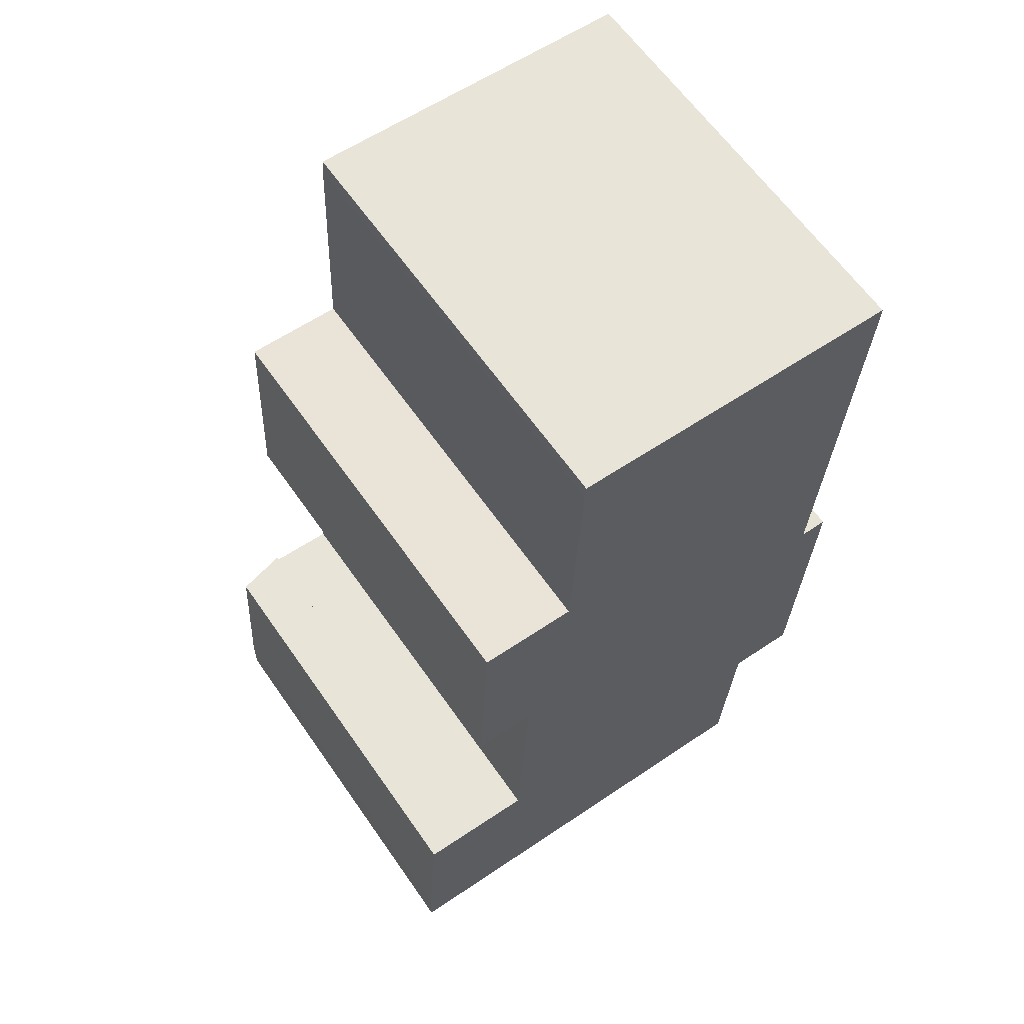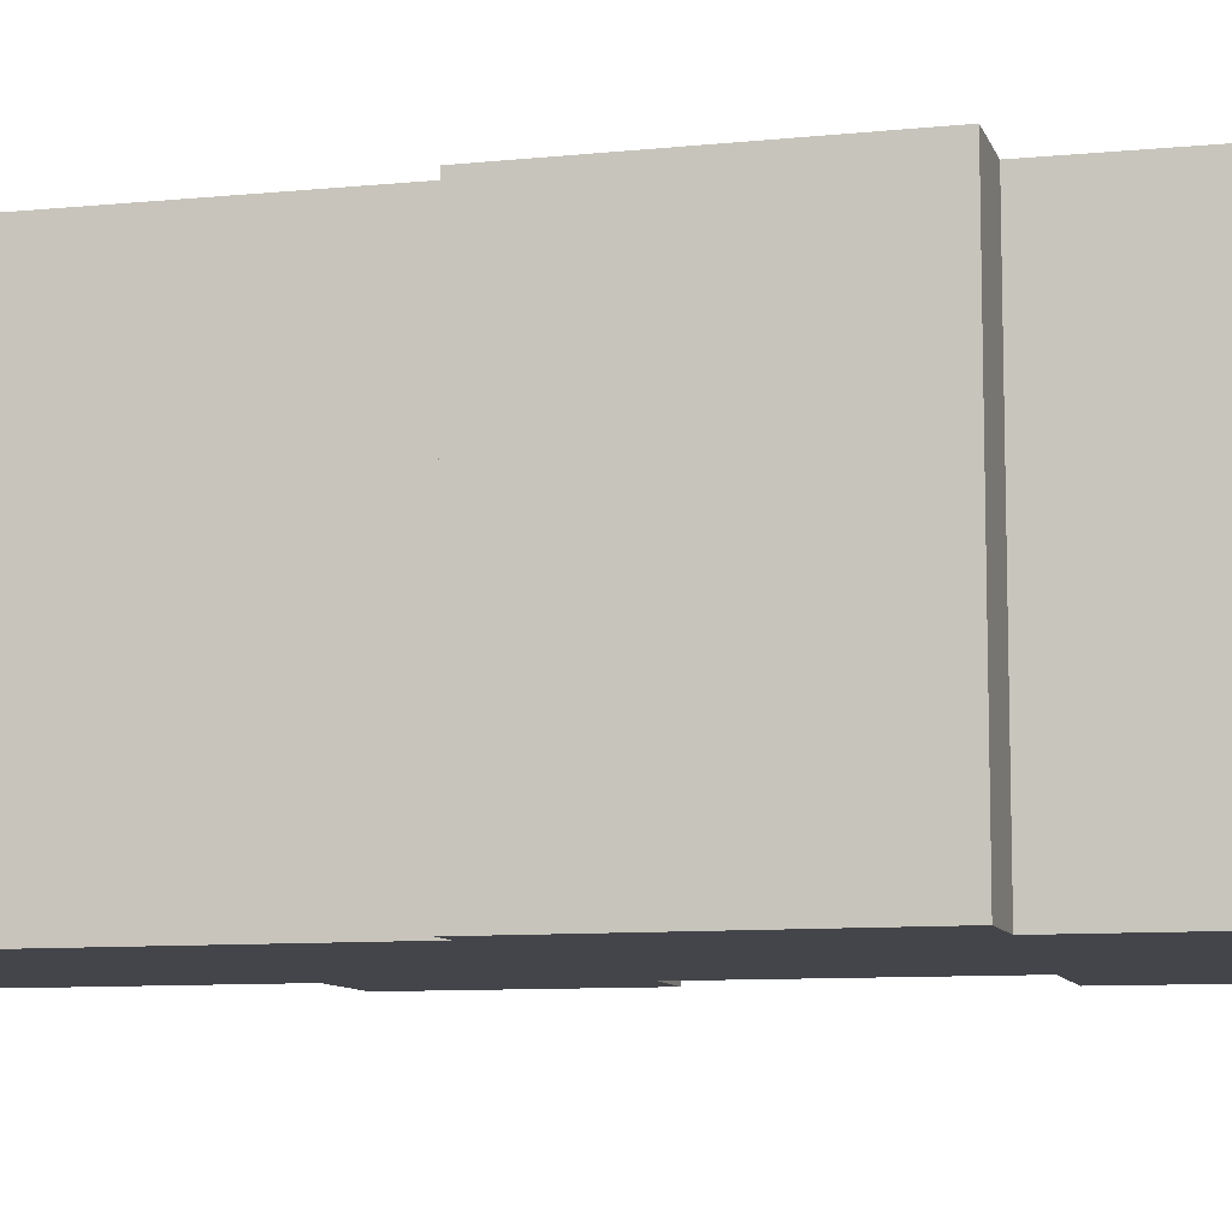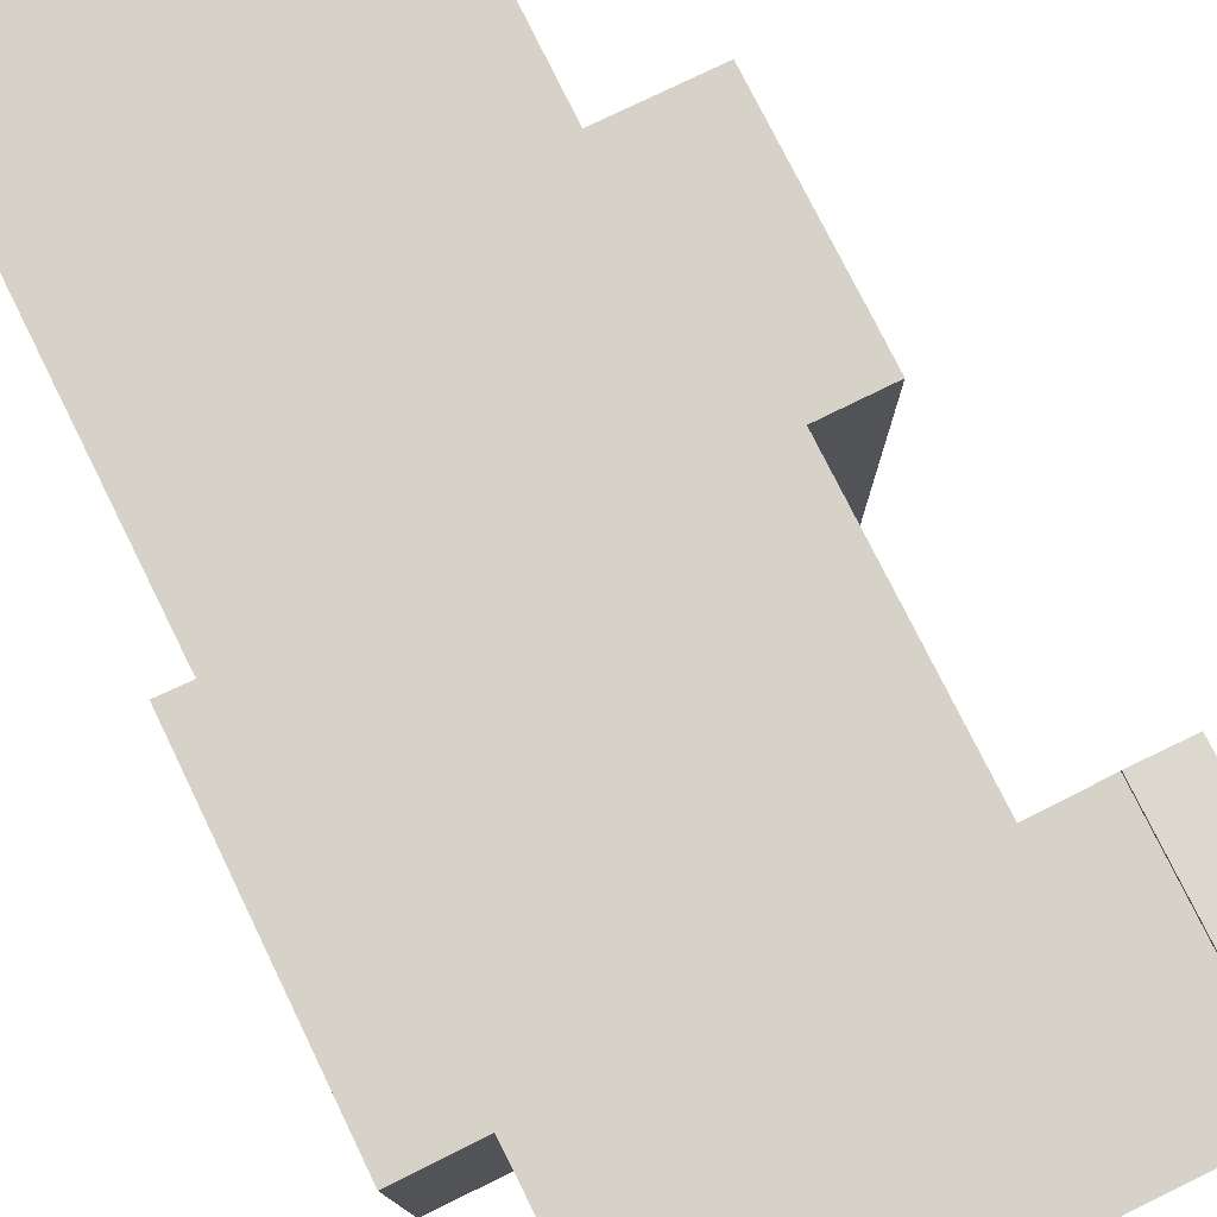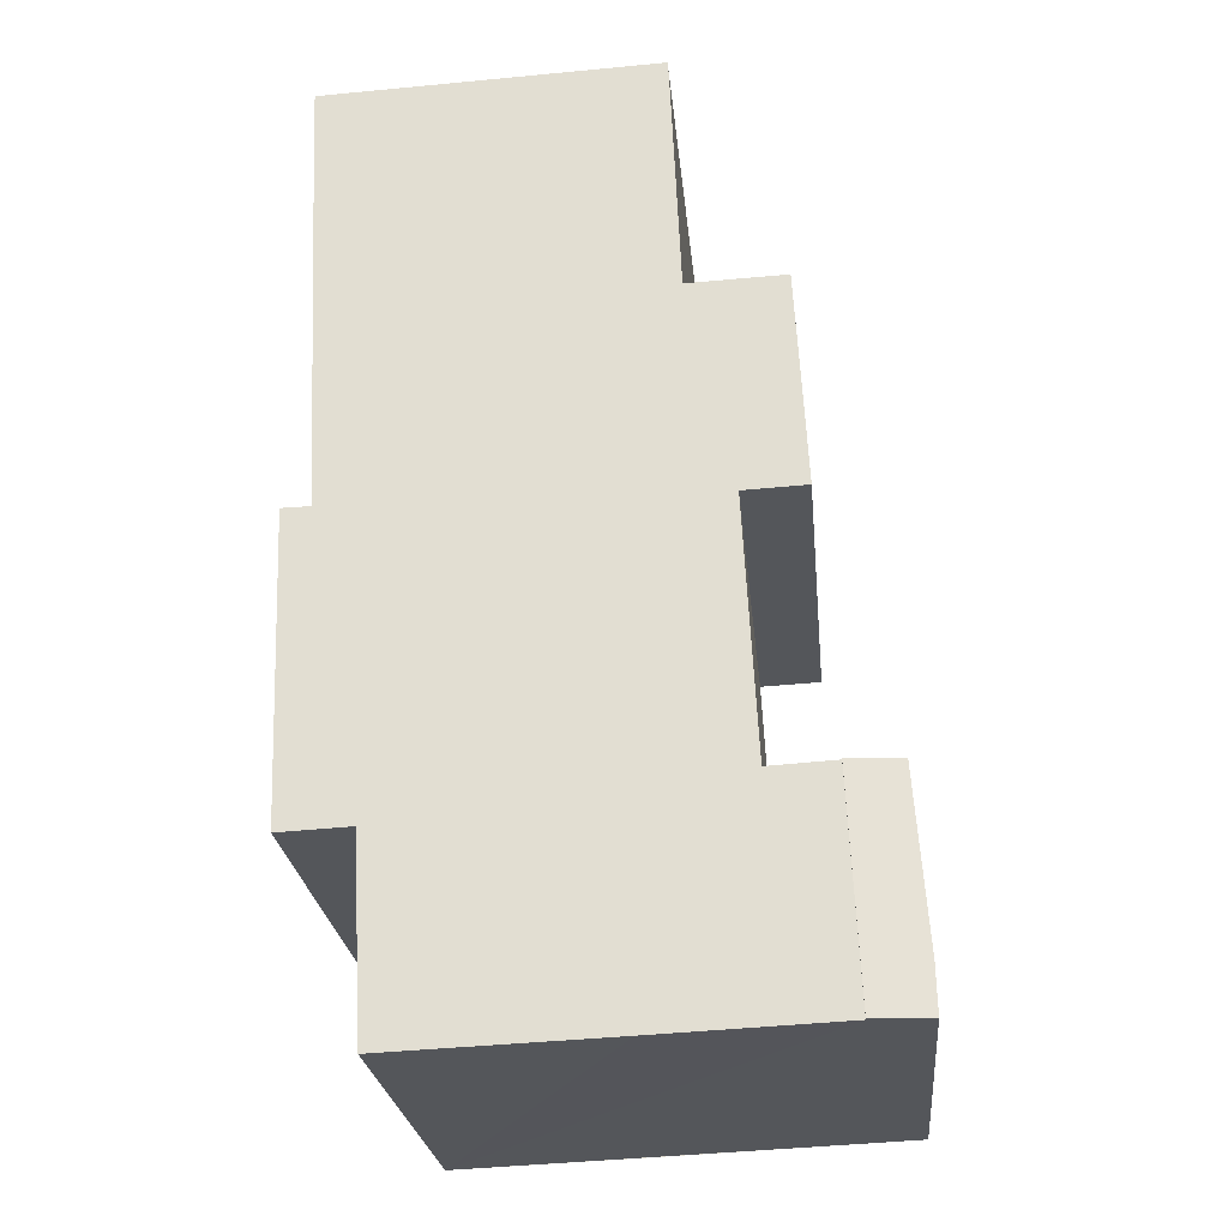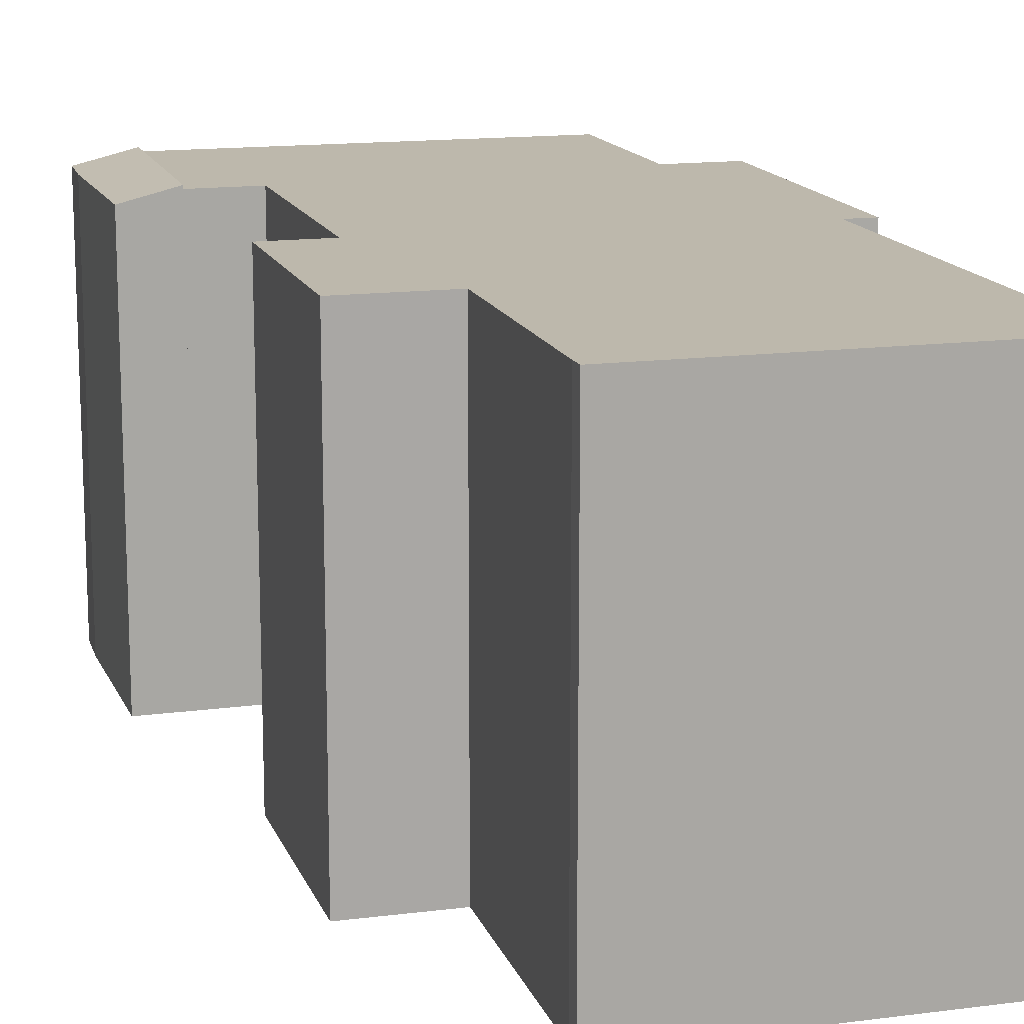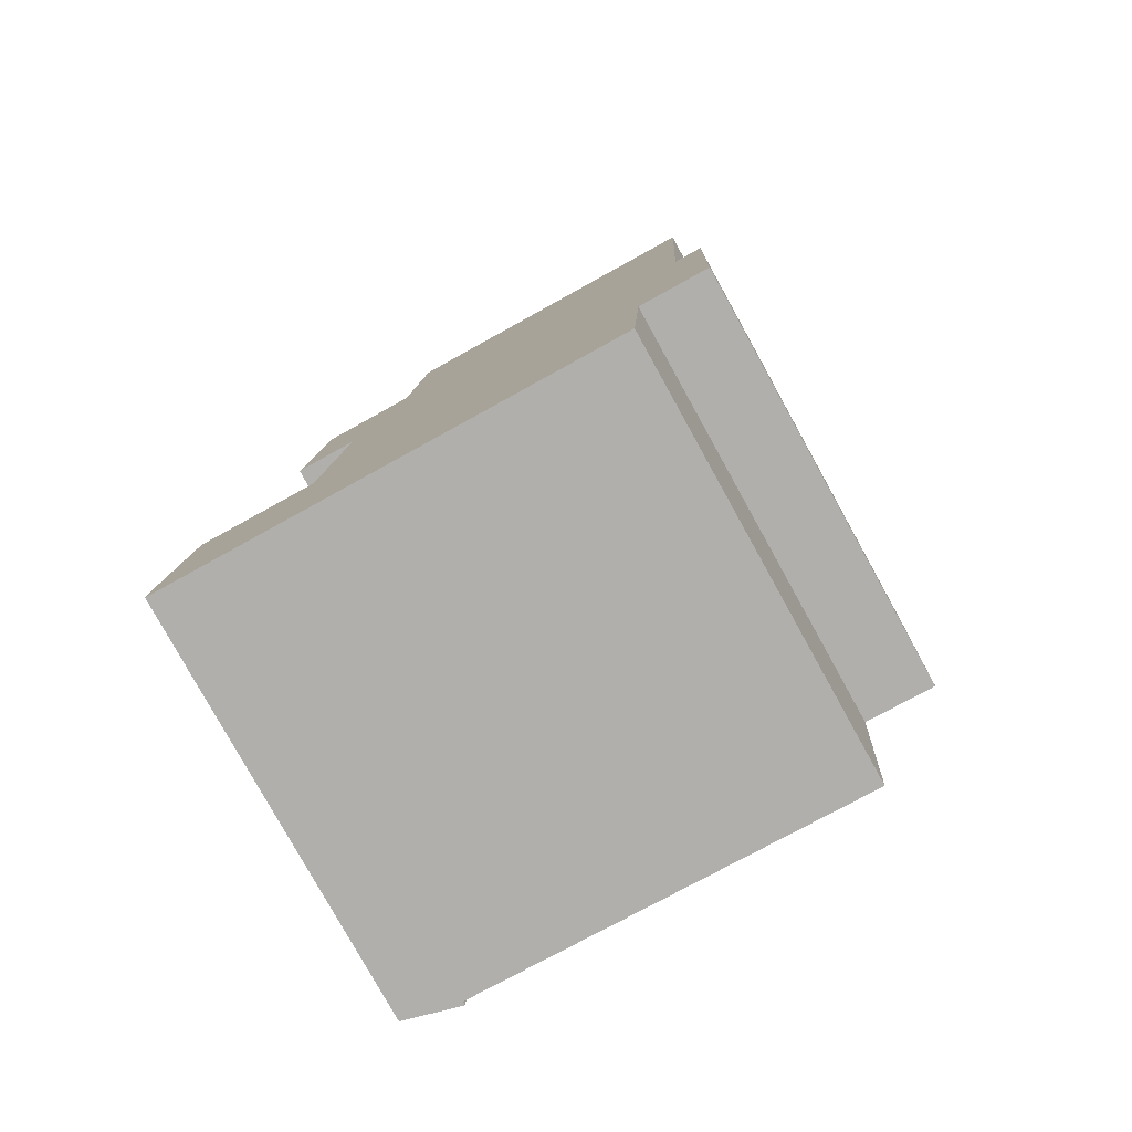
<metadata>
{"format":"obj","ext":"obj","renderer":"f3d","projection":"perspective","resolution":1024,"background":"white","views":[{"elev":63.0,"azim":-34.9,"up":"+Z"},{"elev":-9.2,"azim":107.4,"up":"+Y"},{"elev":78.5,"azim":156.3,"up":"+Y"},{"elev":-25.1,"azim":-174.4,"up":"+Z"},{"elev":14.7,"azim":-13.3,"up":"+Y"},{"elev":-79.7,"azim":29.0,"up":"+Z"}]}
</metadata>
<code>
v  5.433 9.836 -0.237
v  10.71 9.836 3.934
v  10.47 9.836 -0.441
v  1.306 9.836 -0.057
v  12.36 9.836 4.528
v  12.33 9.836 3.862
v  12.58 9.836 10.8
v  3.03 9.836 4.853
v  1.529 9.836 4.931
v  11.93 9.836 10.81
v  12.4 9.836 20.59
v  3.034 9.836 4.921
v  3.332 9.836 10.72
v  1.892 9.836 10.78
v  1.946 9.836 11.84
v  4.388 9.836 15.62
v  2.151 9.836 15.7
v  12.4 9.836 20.97
v  4.646 9.836 21.29
v  4.619 9.836 20.96
v  1.892 -6.599e-16 10.78
v  2.151 -9.613e-16 15.7
v  1.946 -7.252e-16 11.84
v  4.388 -9.564e-16 15.62
v  4.619 -1.283e-15 20.96
v  4.646 -1.304e-15 21.29
v  1.306 3.49e-18 -0.057
v  1.529 -3.019e-16 4.931
v  3.03 -2.972e-16 4.853
v  3.332 -6.562e-16 10.72
v  3.034 -3.013e-16 4.921
v  12.4 -1.284e-15 20.97
v  11.93 -6.617e-16 10.81
v  12.58 -6.611e-16 10.8
v  12.4 -1.261e-15 20.59
v  12.33 -2.365e-16 3.862
v  12.36 -2.773e-16 4.528
v  10.71 -2.409e-16 3.934
v  10.47 2.7e-17 -0.441
v  5.433 1.451e-17 -0.237
v  1.306 9.924 -0.057
v  0.294 9.607 4.995
v  1.529 9.909 4.931
v  0.02 9.595 1.074
v  0 9.605 5.881e-16
v  0 0 0
v  0.02 -6.576e-17 1.074
v  0.294 -3.059e-16 4.995
g defaultobject
f 1 2 3
f 2 1 4
f 2 5 6
f 5 2 7
f 7 2 4
f 7 4 8
f 8 4 9
f 7 8 10
f 8 11 10
f 11 8 12
f 11 12 13
f 11 13 14
f 11 14 15
f 11 15 16
f 16 15 17
f 11 16 18
f 16 19 18
f 19 16 20
f 21 15 14
f 15 21 17
f 17 21 22
f 22 21 23
f 24 20 16
f 20 24 25
f 25 19 20
f 19 25 26
f 27 9 4
f 9 27 28
f 29 12 8
f 12 29 13
f 13 29 30
f 30 29 31
f 22 16 17
f 16 22 24
f 26 18 19
f 18 26 32
f 33 7 10
f 7 33 34
f 28 8 9
f 8 28 29
f 32 11 18
f 11 32 35
f 35 10 11
f 10 35 33
f 34 5 7
f 5 34 6
f 6 34 36
f 36 34 37
f 38 3 2
f 3 38 39
f 36 2 6
f 2 36 38
f 39 1 3
f 1 39 4
f 4 39 27
f 27 39 40
f 30 14 13
f 14 30 21
f 37 38 36
f 38 40 39
f 40 38 27
f 27 38 28
f 28 38 29
f 29 38 37
f 34 29 37
f 29 34 31
f 31 34 30
f 30 34 33
f 30 33 35
f 30 35 21
f 21 35 23
f 23 35 24
f 24 35 25
f 25 35 32
f 25 32 26
f 22 23 24
f 41 42 43
f 42 41 44
f 44 41 45
f 46 44 45
f 44 46 47
f 44 48 42
f 48 44 47
f 42 28 43
f 28 42 48
f 43 27 41
f 27 43 28
f 27 45 41
f 45 27 46
f 47 28 48
f 28 47 27
f 27 47 46

</code>
